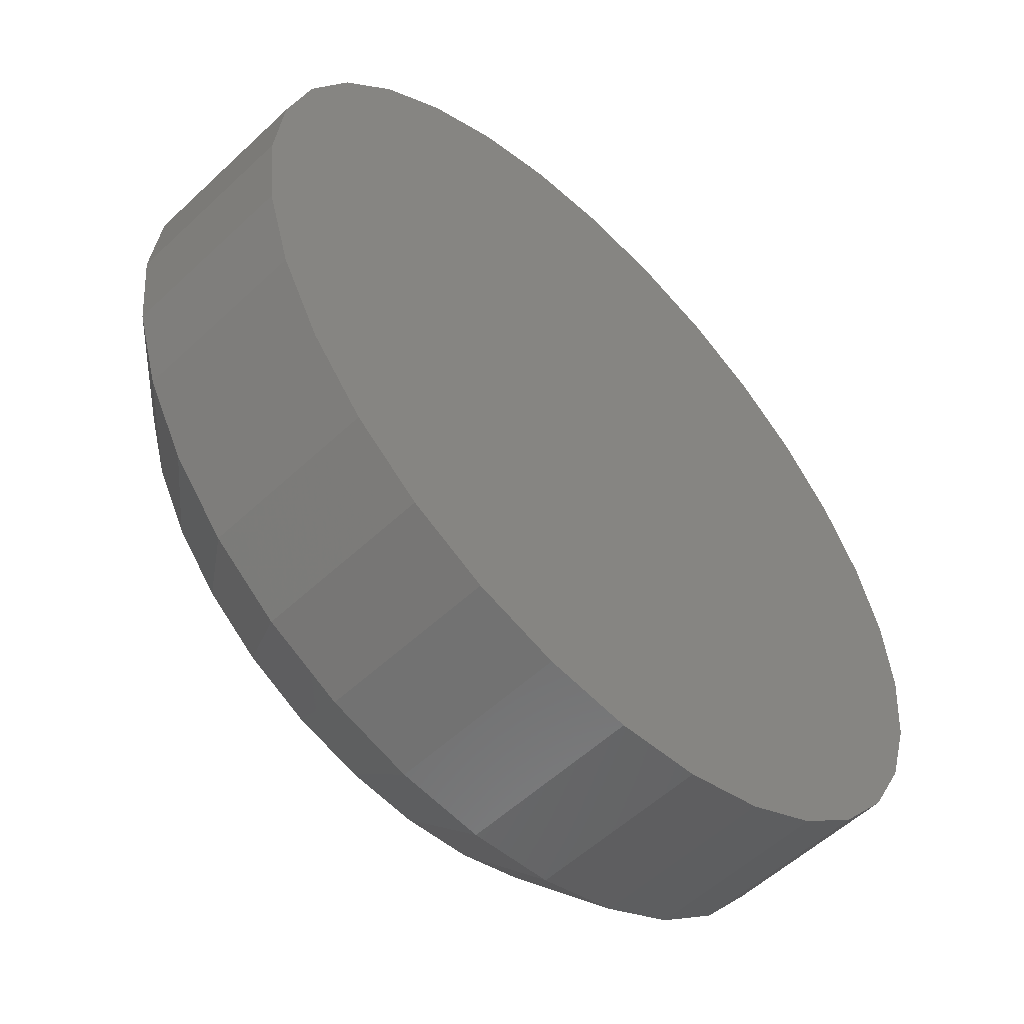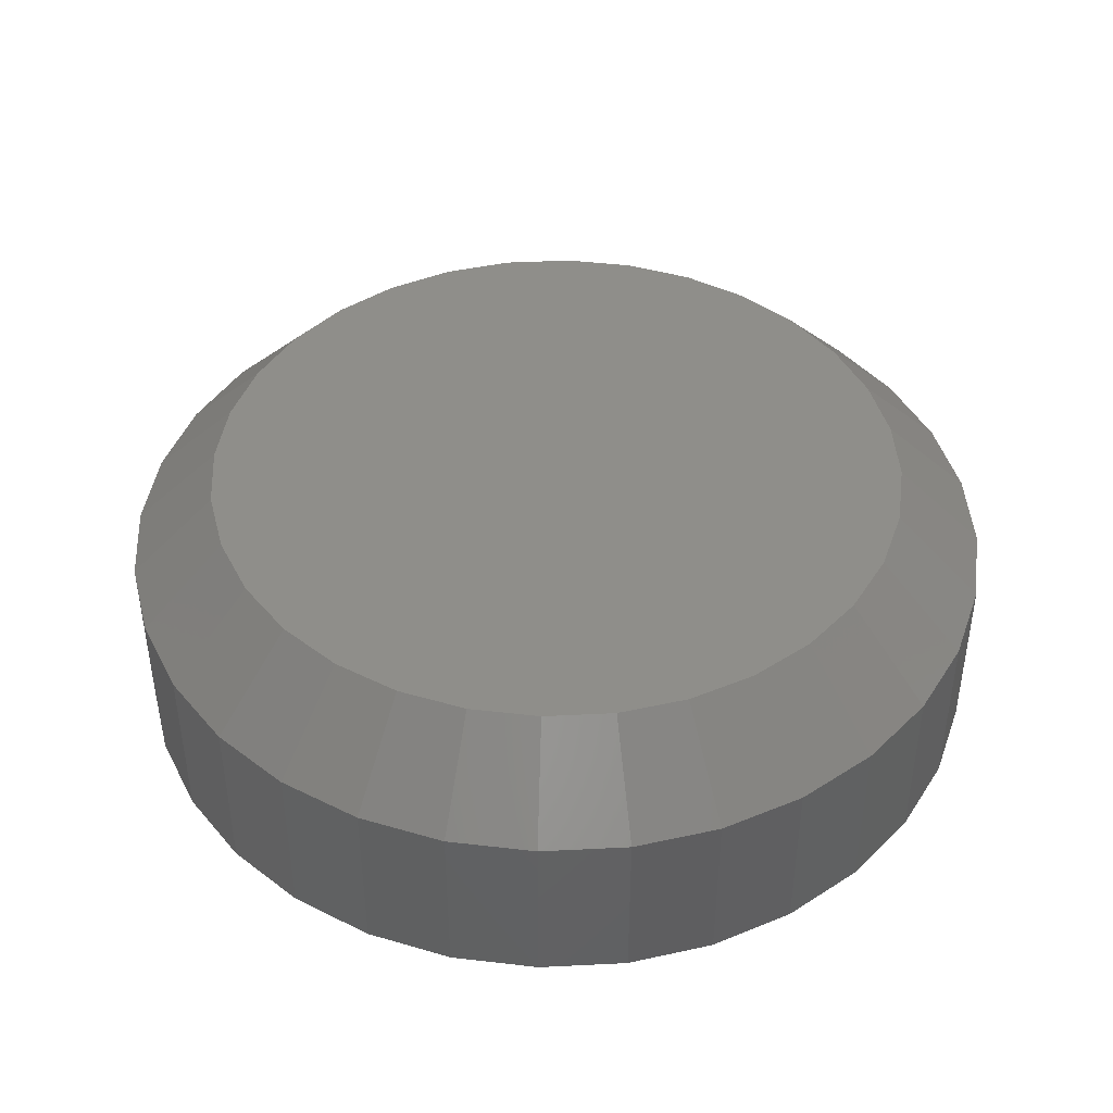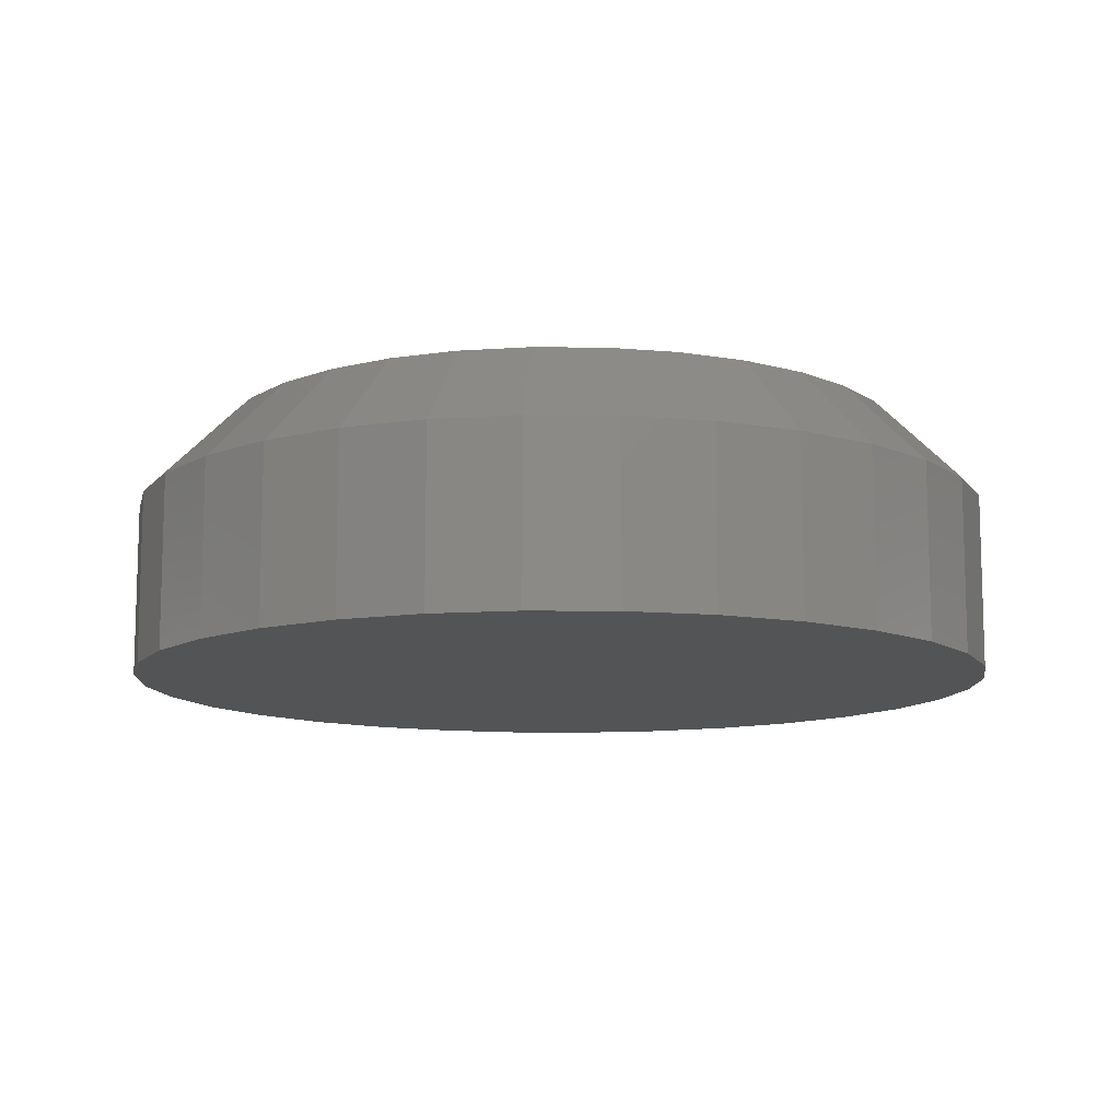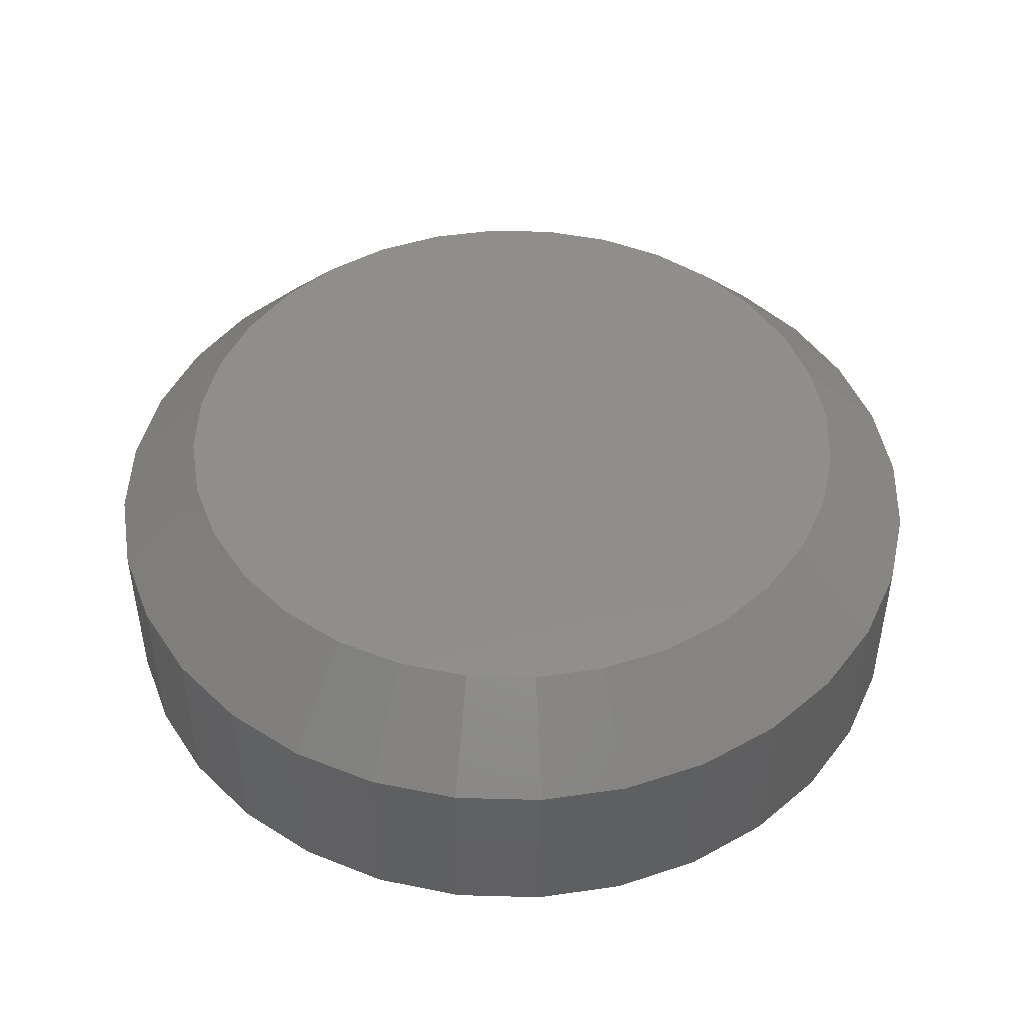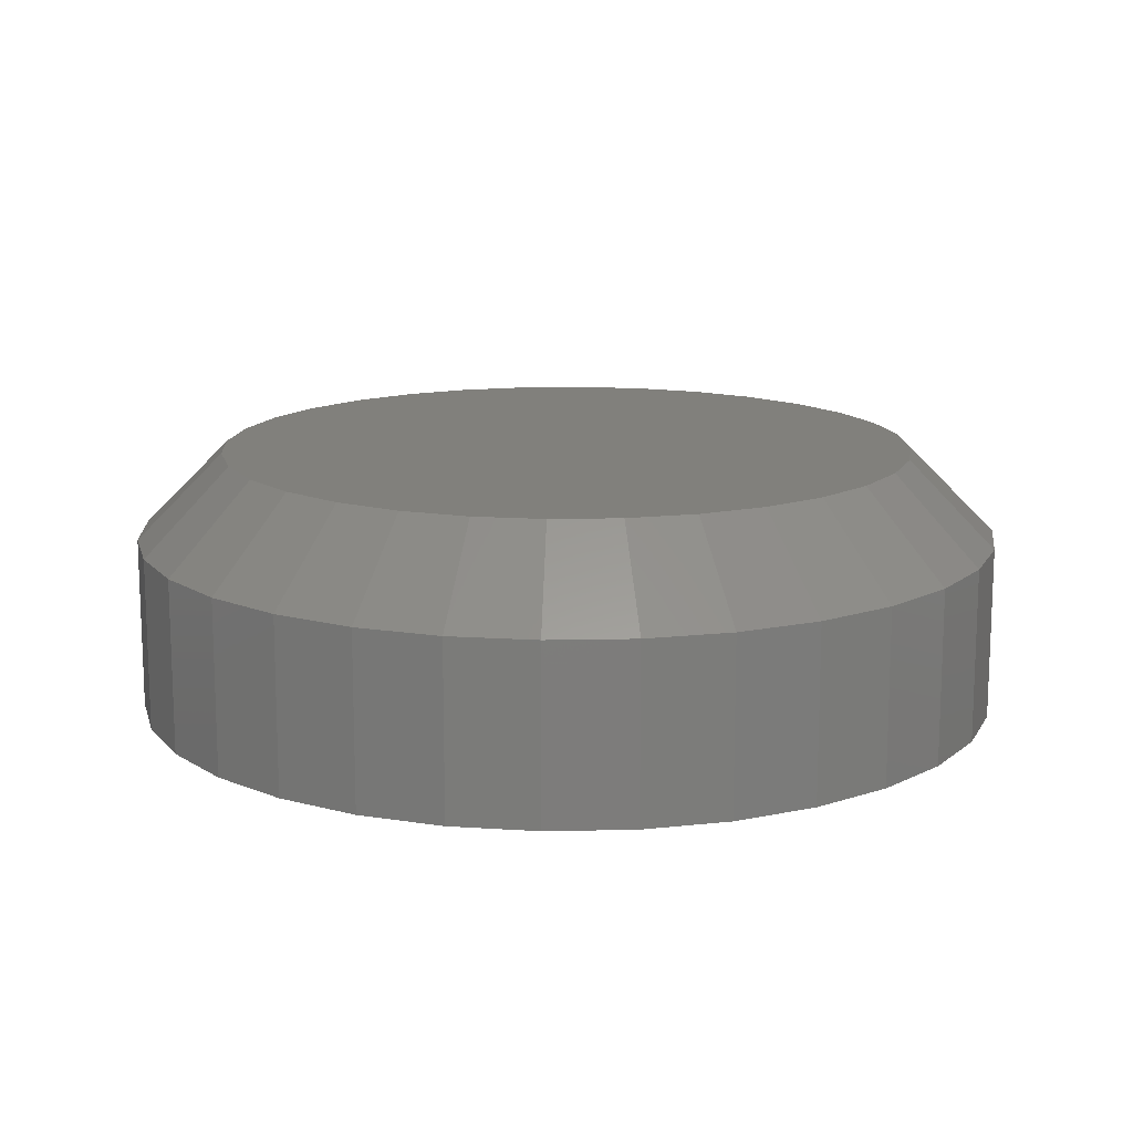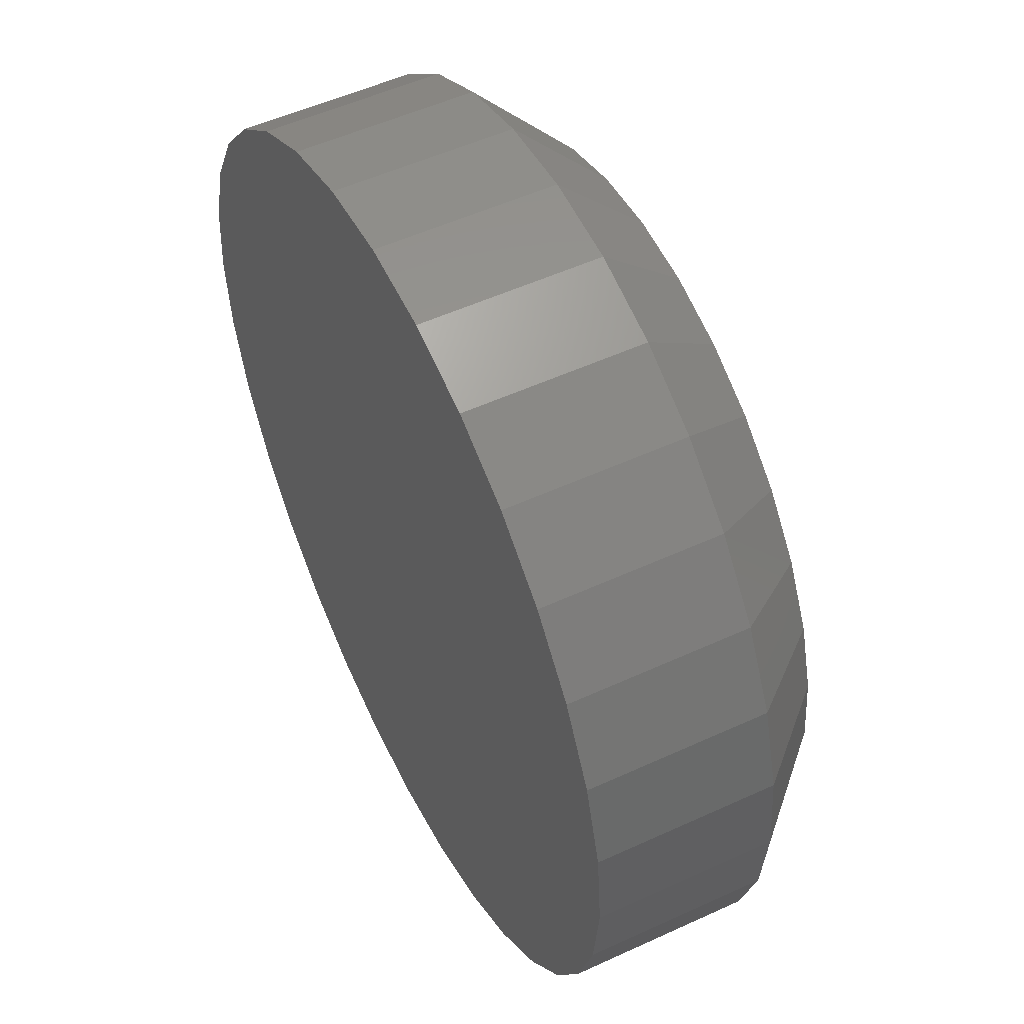
<metadata>
{"format":"stl","ext":"stl","renderer":"f3d","projection":"perspective","resolution":1024,"background":"white","views":[{"elev":-55.0,"azim":-45.3,"up":"+Z"},{"elev":43.2,"azim":148.5,"up":"+Y"},{"elev":-11.1,"azim":60.5,"up":"+Y"},{"elev":46.4,"azim":-37.6,"up":"+Y"},{"elev":13.9,"azim":126.6,"up":"+Y"},{"elev":52.7,"azim":63.7,"up":"+Z"}]}
</metadata>
<code>
# stl→obj: 96 verts, 188 faces
v 0.5721 0 0.6924
v 0.578 0 0.6942
v 0.5842 0 0.6948
v 0.5904 0 0.6942
v 0.5963 0 0.6924
v 0.5666 0 0.6895
v 0.6018 0 0.6895
v 0.5618 0 0.6855
v 0.6066 0 0.6855
v 0.5579 0 0.6807
v 0.6105 0 0.6807
v 0.555 0 0.6753
v 0.6135 0 0.6753
v 0.5532 0 0.6693
v 0.6153 0 0.6693
v 0.6135 0 0.651
v 0.555 0 0.651
v 0.6153 0 0.657
v 0.5579 0 0.6456
v 0.6105 0 0.6456
v 0.5618 0 0.6408
v 0.6066 0 0.6408
v 0.5666 0 0.6368
v 0.6018 0 0.6368
v 0.5721 0 0.6339
v 0.5963 0 0.6339
v 0.578 0 0.6321
v 0.5842 0 0.6315
v 0.5904 0 0.6321
v 0.5532 0 0.657
v 0.5525 0 0.6632
v 0.6159 0 0.6632
v 0.6237 -0.007812 0.6632
v 0.6237 -0.02344 0.6632
v 0.6229 -0.007812 0.6555
v 0.6229 -0.02344 0.6555
v 0.6207 -0.007812 0.6481
v 0.6207 -0.02344 0.6481
v 0.617 -0.007812 0.6412
v 0.617 -0.02344 0.6412
v 0.6121 -0.007812 0.6352
v 0.6121 -0.02344 0.6352
v 0.6061 -0.007812 0.6303
v 0.6061 -0.02344 0.6303
v 0.5993 -0.007812 0.6267
v 0.5993 -0.02344 0.6267
v 0.5919 -0.007812 0.6244
v 0.5919 -0.02344 0.6244
v 0.5842 -0.007812 0.6237
v 0.5842 -0.02344 0.6237
v 0.5765 -0.007812 0.6244
v 0.5765 -0.02344 0.6244
v 0.5691 -0.007812 0.6267
v 0.5691 -0.02344 0.6267
v 0.5623 -0.007812 0.6303
v 0.5623 -0.02344 0.6303
v 0.5563 -0.007812 0.6352
v 0.5563 -0.02344 0.6352
v 0.5514 -0.007812 0.6412
v 0.5514 -0.02344 0.6412
v 0.5477 -0.007812 0.6481
v 0.5477 -0.02344 0.6481
v 0.5455 -0.007812 0.6555
v 0.5455 -0.02344 0.6555
v 0.5447 -0.007812 0.6632
v 0.5447 -0.02344 0.6632
v 0.5455 -0.007812 0.6709
v 0.5455 -0.02344 0.6709
v 0.5477 -0.007812 0.6783
v 0.5477 -0.02344 0.6783
v 0.5514 -0.007812 0.6851
v 0.5514 -0.02344 0.6851
v 0.5563 -0.007812 0.6911
v 0.5563 -0.02344 0.6911
v 0.5623 -0.007812 0.696
v 0.5623 -0.02344 0.696
v 0.5691 -0.007812 0.6996
v 0.5691 -0.02344 0.6996
v 0.5765 -0.007812 0.7019
v 0.5765 -0.02344 0.7019
v 0.5842 -0.007812 0.7026
v 0.5842 -0.02344 0.7026
v 0.5919 -0.007812 0.7019
v 0.5919 -0.02344 0.7019
v 0.5993 -0.007812 0.6996
v 0.5993 -0.02344 0.6996
v 0.6061 -0.007812 0.696
v 0.6061 -0.02344 0.696
v 0.6121 -0.007812 0.6911
v 0.6121 -0.02344 0.6911
v 0.617 -0.007812 0.6851
v 0.617 -0.02344 0.6851
v 0.6207 -0.007812 0.6783
v 0.6207 -0.02344 0.6783
v 0.6229 -0.007812 0.6709
v 0.6229 -0.02344 0.6709
f 1 2 3
f 1 3 4
f 5 1 4
f 6 1 5
f 7 6 5
f 8 6 7
f 9 8 7
f 10 8 9
f 11 10 9
f 12 10 11
f 13 12 11
f 14 12 13
f 15 14 13
f 16 17 18
f 19 17 16
f 20 19 16
f 21 19 20
f 22 21 20
f 23 21 22
f 24 23 22
f 25 23 24
f 26 25 24
f 27 25 26
f 28 27 26
f 29 28 26
f 17 30 18
f 18 30 31
f 18 31 32
f 32 31 14
f 32 14 15
f 33 34 35
f 35 34 36
f 35 36 37
f 37 36 38
f 37 38 39
f 39 38 40
f 39 40 41
f 41 40 42
f 41 42 43
f 43 42 44
f 43 44 45
f 45 44 46
f 45 46 47
f 47 46 48
f 47 48 49
f 49 48 50
f 49 50 51
f 51 50 52
f 51 52 53
f 53 52 54
f 53 54 55
f 55 54 56
f 55 56 57
f 57 56 58
f 57 58 59
f 59 58 60
f 59 60 61
f 61 60 62
f 61 62 63
f 63 62 64
f 63 64 65
f 65 64 66
f 65 66 67
f 67 66 68
f 67 68 69
f 69 68 70
f 69 70 71
f 71 70 72
f 71 72 73
f 73 72 74
f 73 74 75
f 75 74 76
f 75 76 77
f 77 76 78
f 77 78 79
f 79 78 80
f 79 80 81
f 81 80 82
f 81 82 83
f 83 82 84
f 83 84 85
f 85 84 86
f 85 86 87
f 87 86 88
f 87 88 89
f 89 88 90
f 89 90 91
f 91 90 92
f 91 92 93
f 93 92 94
f 93 94 95
f 95 94 96
f 95 96 33
f 33 96 34
f 32 95 33
f 32 15 95
f 65 14 31
f 65 67 14
f 13 93 95
f 13 95 15
f 11 89 91
f 91 93 11
f 11 93 13
f 5 85 87
f 5 87 7
f 87 9 7
f 4 81 83
f 83 85 4
f 4 85 5
f 1 77 79
f 1 79 2
f 79 3 2
f 6 73 75
f 75 77 6
f 6 77 1
f 12 69 71
f 12 71 10
f 71 8 10
f 67 69 14
f 14 69 12
f 89 11 9
f 9 87 89
f 81 4 3
f 3 79 81
f 73 6 8
f 8 71 73
f 31 63 65
f 31 30 63
f 33 18 32
f 33 35 18
f 17 61 63
f 17 63 30
f 19 57 59
f 59 61 19
f 19 61 17
f 25 53 55
f 25 55 23
f 55 21 23
f 27 49 51
f 51 53 27
f 27 53 25
f 26 45 47
f 26 47 29
f 47 28 29
f 24 41 43
f 43 45 24
f 24 45 26
f 16 37 39
f 16 39 20
f 39 22 20
f 35 37 18
f 18 37 16
f 57 19 21
f 21 55 57
f 49 27 28
f 28 47 49
f 41 24 22
f 22 39 41
f 82 80 78
f 84 82 78
f 84 78 86
f 86 78 76
f 86 76 88
f 88 76 74
f 88 74 90
f 90 74 72
f 90 72 92
f 92 72 70
f 92 70 94
f 94 70 68
f 94 68 96
f 36 62 38
f 38 62 60
f 38 60 40
f 40 60 58
f 40 58 42
f 42 58 56
f 42 56 44
f 44 56 54
f 44 54 46
f 46 54 52
f 46 52 50
f 46 50 48
f 96 68 34
f 34 68 66
f 34 66 36
f 36 66 64
f 36 64 62

</code>
